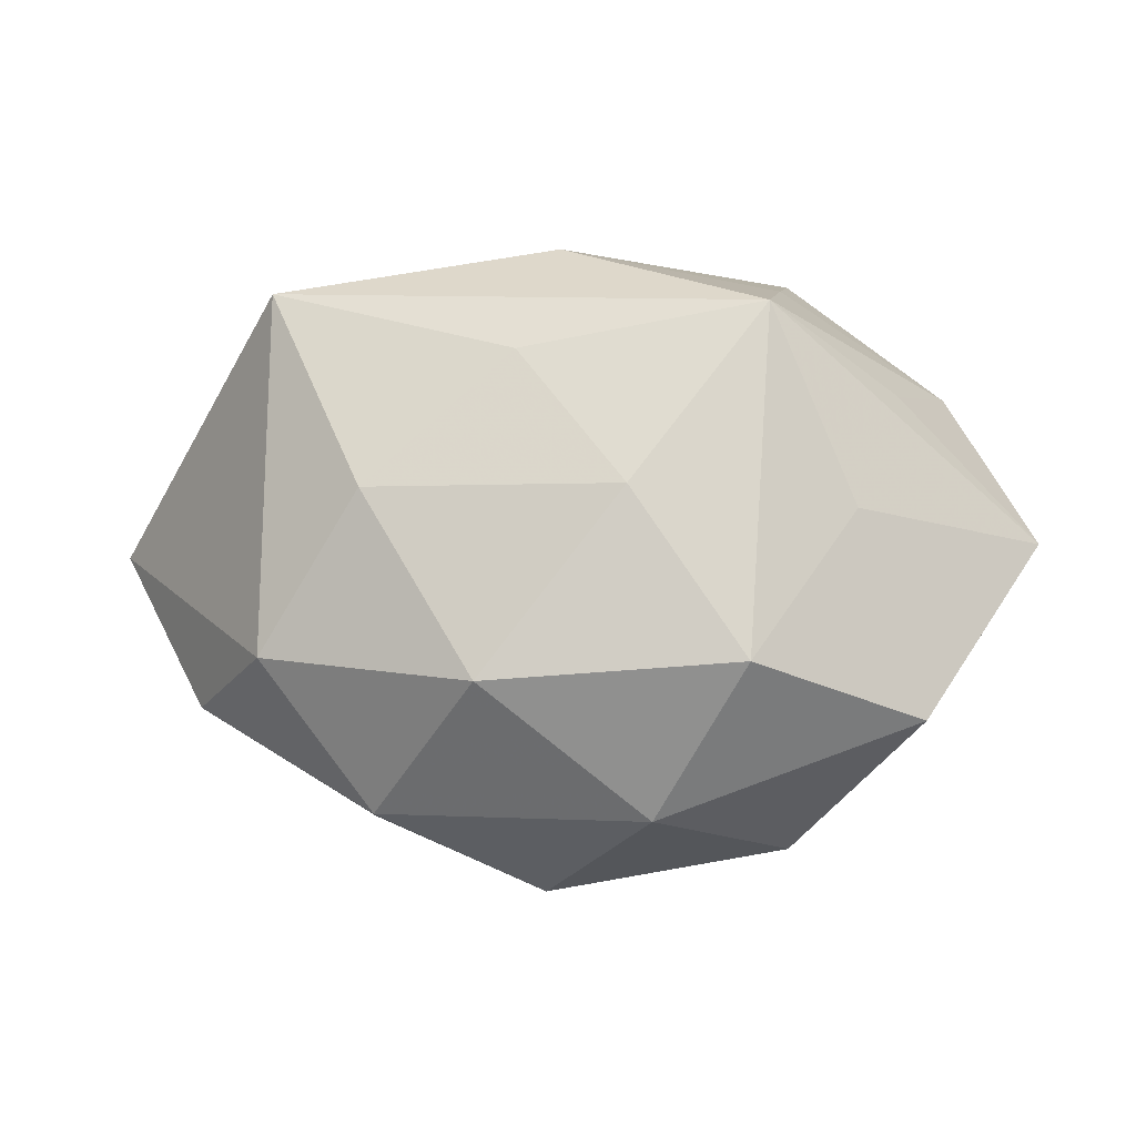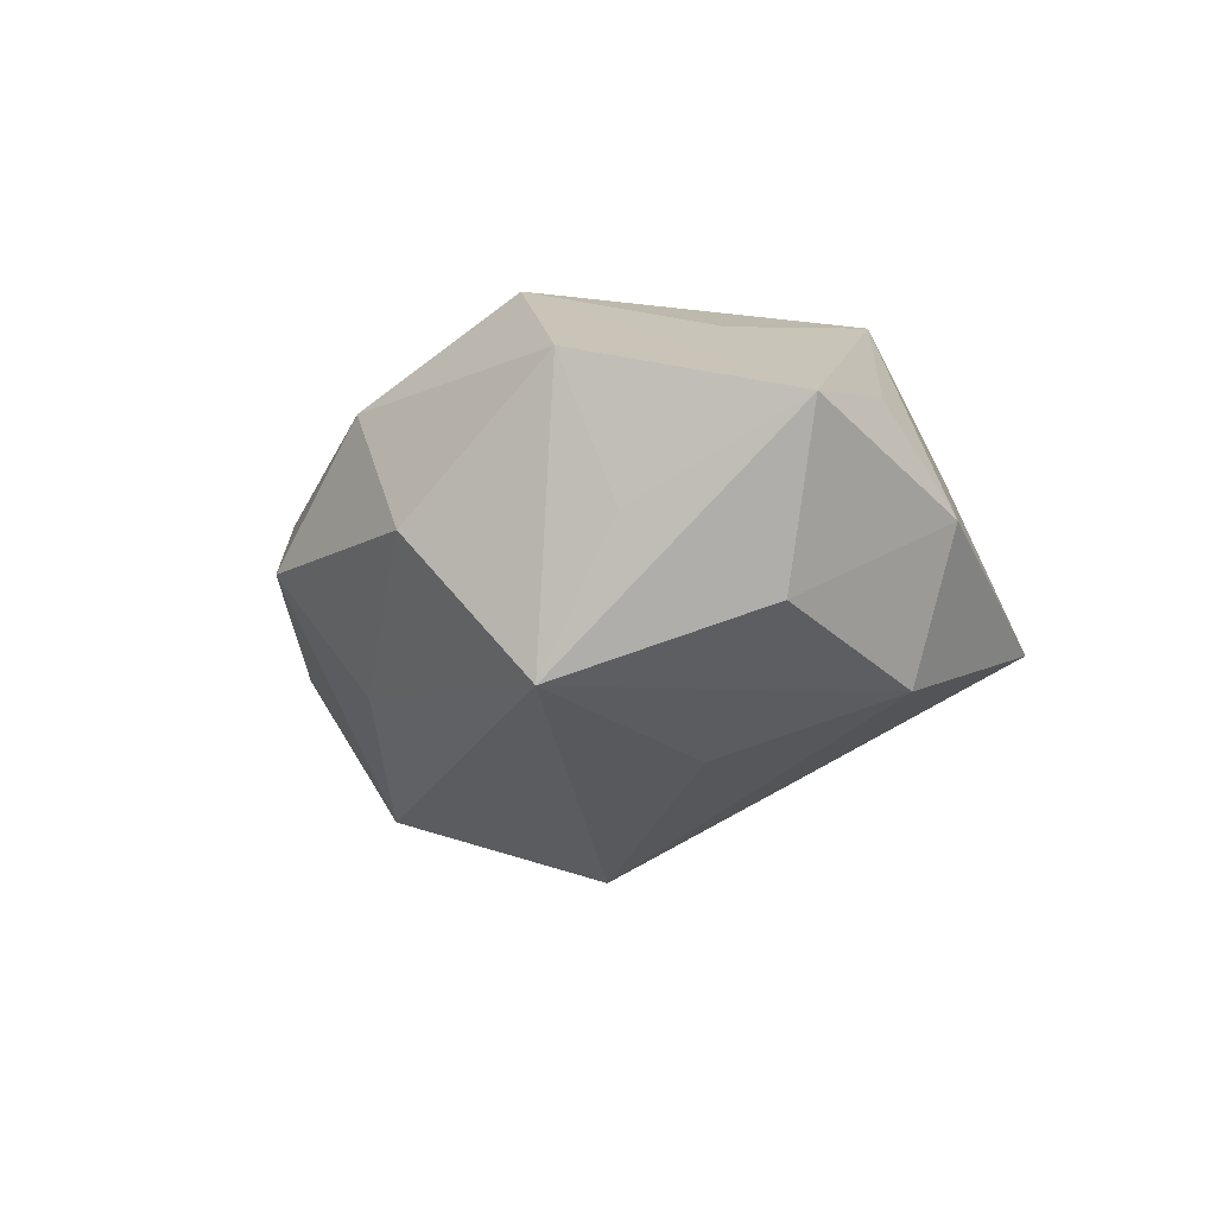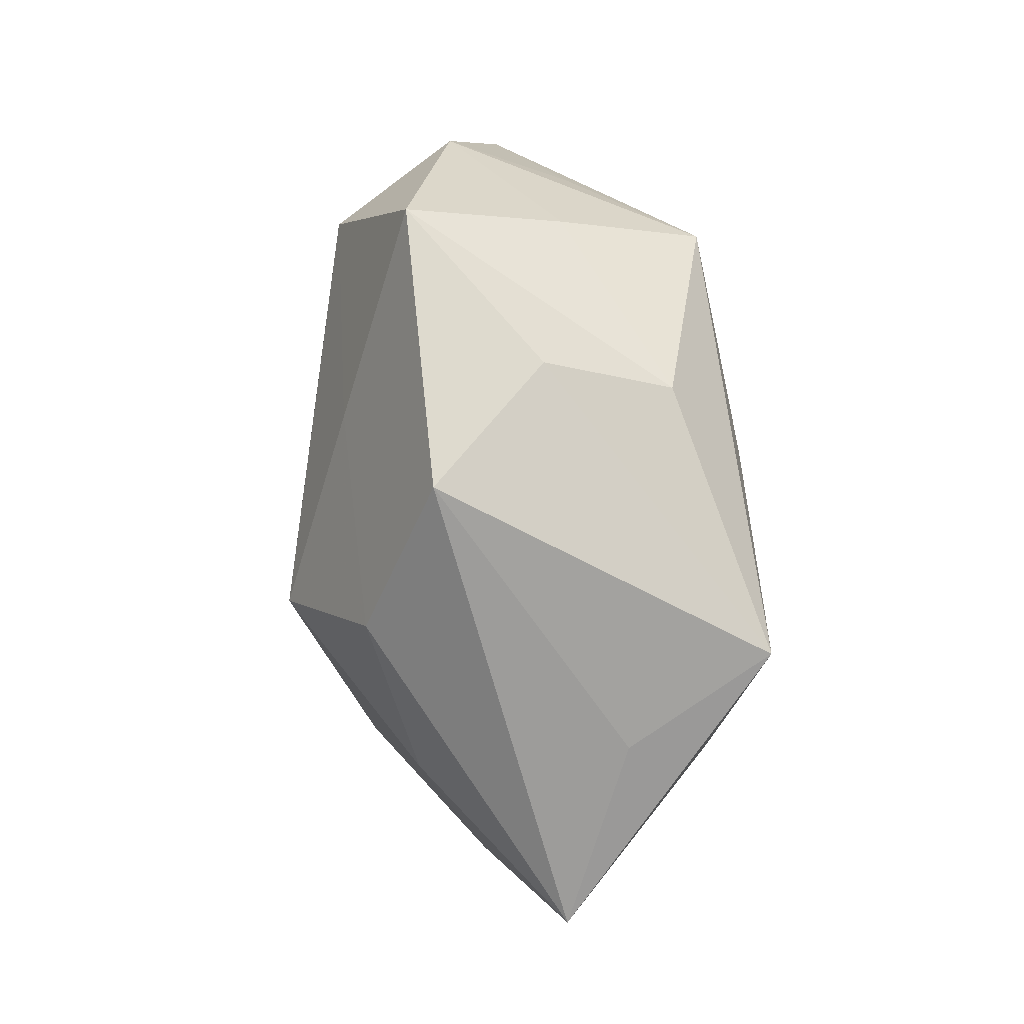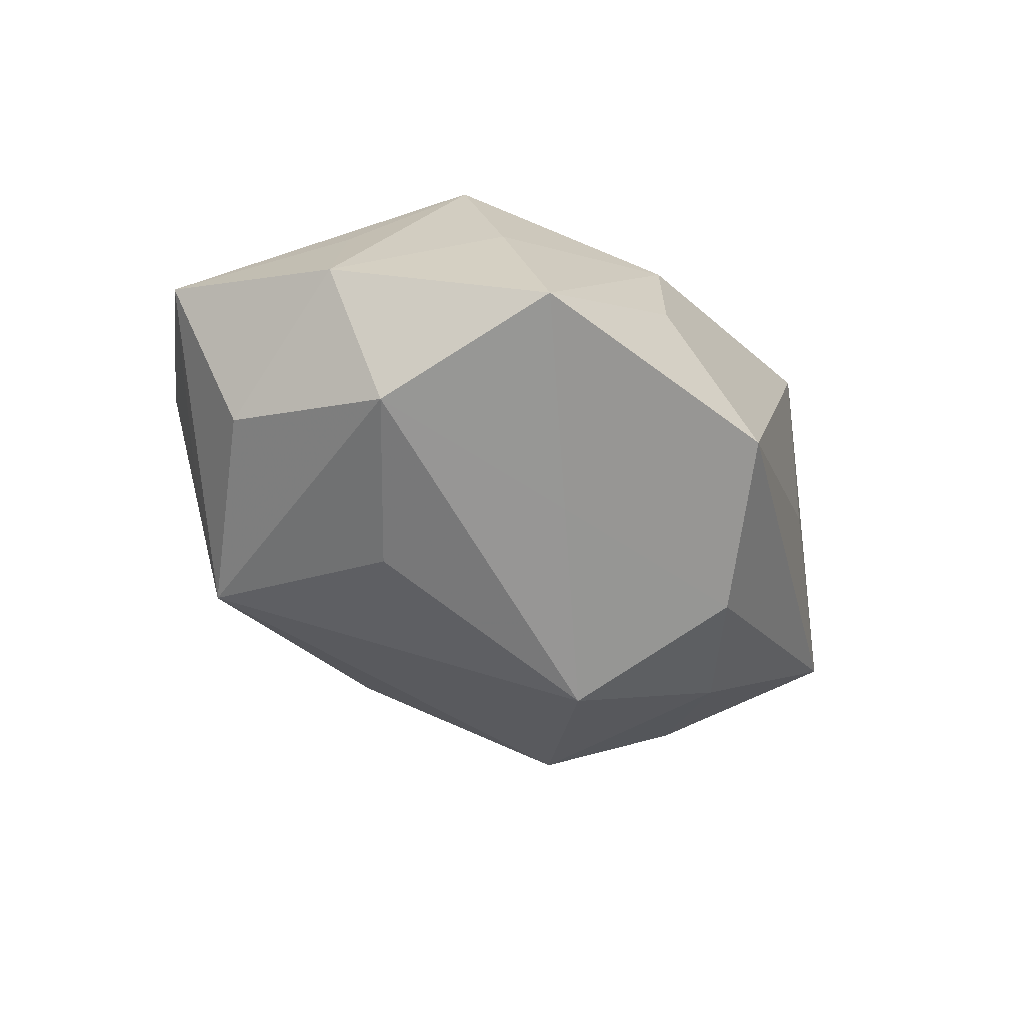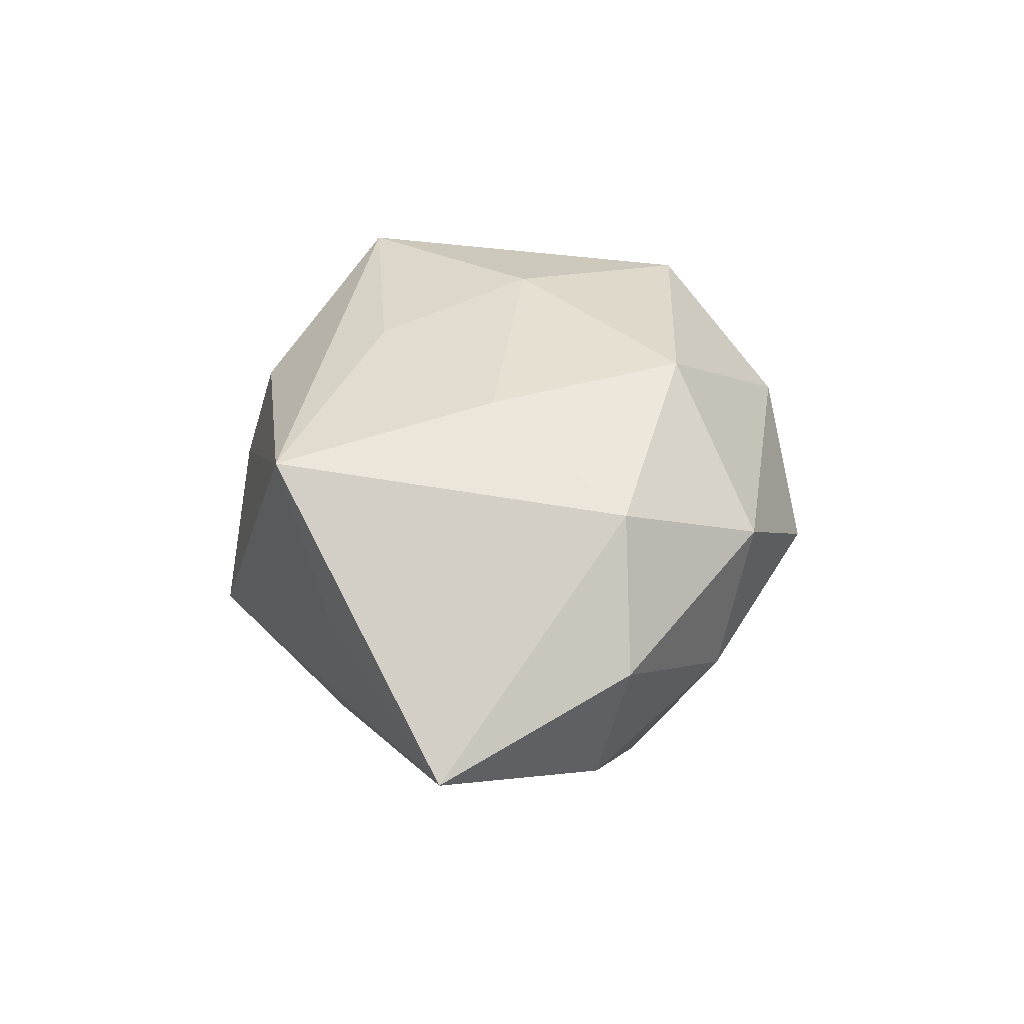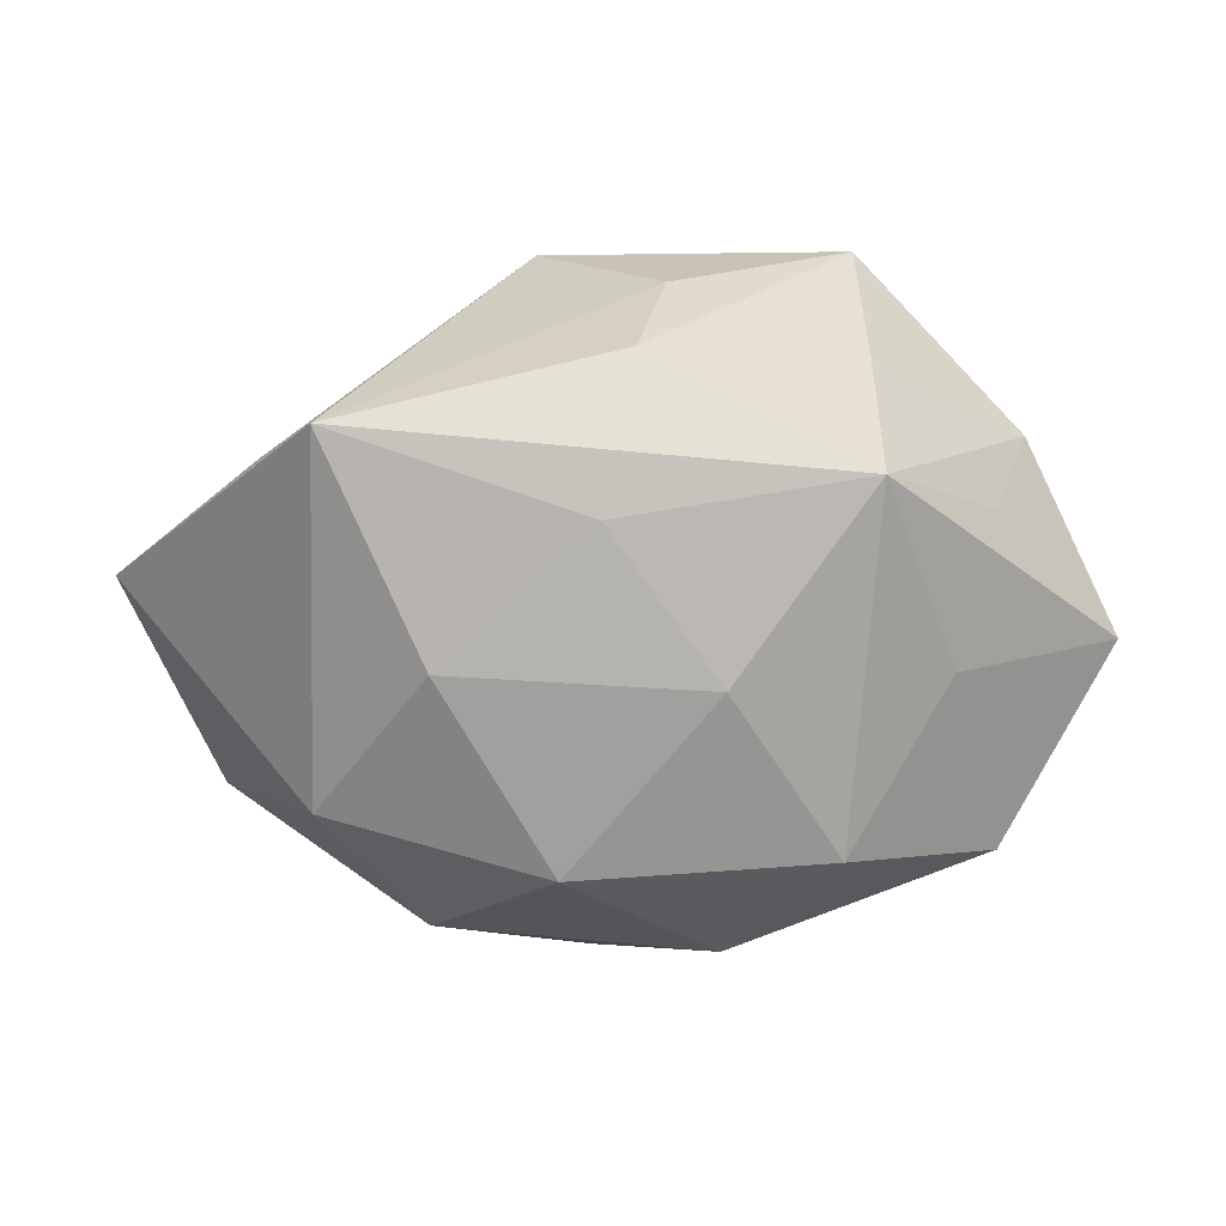
<metadata>
{"format":"obj","ext":"obj","renderer":"f3d","projection":"perspective","resolution":1024,"background":"white","views":[{"elev":-18.1,"azim":7.0,"up":"+Y"},{"elev":-16.1,"azim":66.6,"up":"+Z"},{"elev":71.7,"azim":-99.7,"up":"+Y"},{"elev":-42.7,"azim":139.9,"up":"+Z"},{"elev":33.1,"azim":-85.6,"up":"+Z"},{"elev":13.8,"azim":-2.4,"up":"+Y"}]}
</metadata>
<code>
v 0.0001127 -0.0178 -0.009896
v -0.004999 -0.01321 0.01514
v 0.02339 -0.01033 -0.003061
v -0.01265 3.899e-05 0.01557
v -0.02635 -0.01077 0.001814
v 0.02599 0.01111 -0.001767
v -0.03368 0.002068 -0.002945
v -0.02544 -0.008573 -0.007823
v -0.01938 0.01492 0.01379
v -0.005864 0.001601 -0.01969
v 0.0196 -0.001319 0.01136
v 0.005589 -0.0209 0.007396
v -0.01394 -0.01109 -0.01496
v 0.004394 0.01198 -0.01317
v -0.01187 0.01227 -0.01393
v 0.01221 0.0004593 -0.01497
v -0.01315 -0.01947 0.005616
v 0.03168 -0.001452 0.002785
v 0.02055 0.01071 -0.01129
v 0.005017 -0.0008915 0.01673
v -0.01521 -0.01727 -0.005053
v 0.002265 0.02165 0.001336
v 0.01793 -0.01329 -0.01272
v 0.02259 0.008078 0.006953
v -0.02037 0.001891 -0.01181
v -0.002484 -0.02362 -0.00147
v 0.01438 0.01191 0.0154
v -0.00241 0.009313 0.01552
v 0.01399 -0.0208 -0.002891
v 0.01252 -0.01238 0.01466
v 0.0148 0.01725 0.004921
v 0.02349 -0.01448 0.006525
v -0.02346 0.01088 0.003095
v 0.01501 0.02271 -0.006372
v -7.448e-05 0.01886 0.01022
v -0.02011 -0.009999 0.01109
v 0.02567 -0.0005734 -0.008061
v -0.005811 0.0224 -0.007725
f 33 7 9
f 9 38 33
f 33 38 7
f 7 38 15
f 15 38 34
f 34 38 22
f 22 35 34
f 22 38 9
f 9 35 22
f 34 35 31
f 27 31 35
f 27 35 9
f 1 13 23
f 26 13 1
f 7 15 25
f 21 13 26
f 26 17 21
f 21 17 5
f 37 18 23
f 23 19 37
f 6 19 34
f 34 31 6
f 18 37 6
f 6 37 19
f 31 27 6
f 16 19 23
f 19 16 10
f 10 25 15
f 13 25 10
f 23 13 10
f 10 16 23
f 23 32 29
f 29 1 23
f 26 1 29
f 23 18 3
f 3 32 23
f 18 32 3
f 2 17 12
f 12 17 26
f 26 29 12
f 12 29 32
f 20 4 2
f 36 17 2
f 5 17 36
f 2 4 36
f 36 4 9
f 9 7 36
f 7 5 36
f 13 21 8
f 8 21 5
f 8 5 7
f 7 25 8
f 8 25 13
f 24 27 18
f 18 6 24
f 24 6 27
f 34 19 14
f 19 10 14
f 14 15 34
f 14 10 15
f 2 12 30
f 30 12 32
f 30 20 2
f 27 20 30
f 30 32 18
f 28 27 9
f 28 20 27
f 9 4 28
f 4 20 28
f 18 27 11
f 11 30 18
f 27 30 11

</code>
